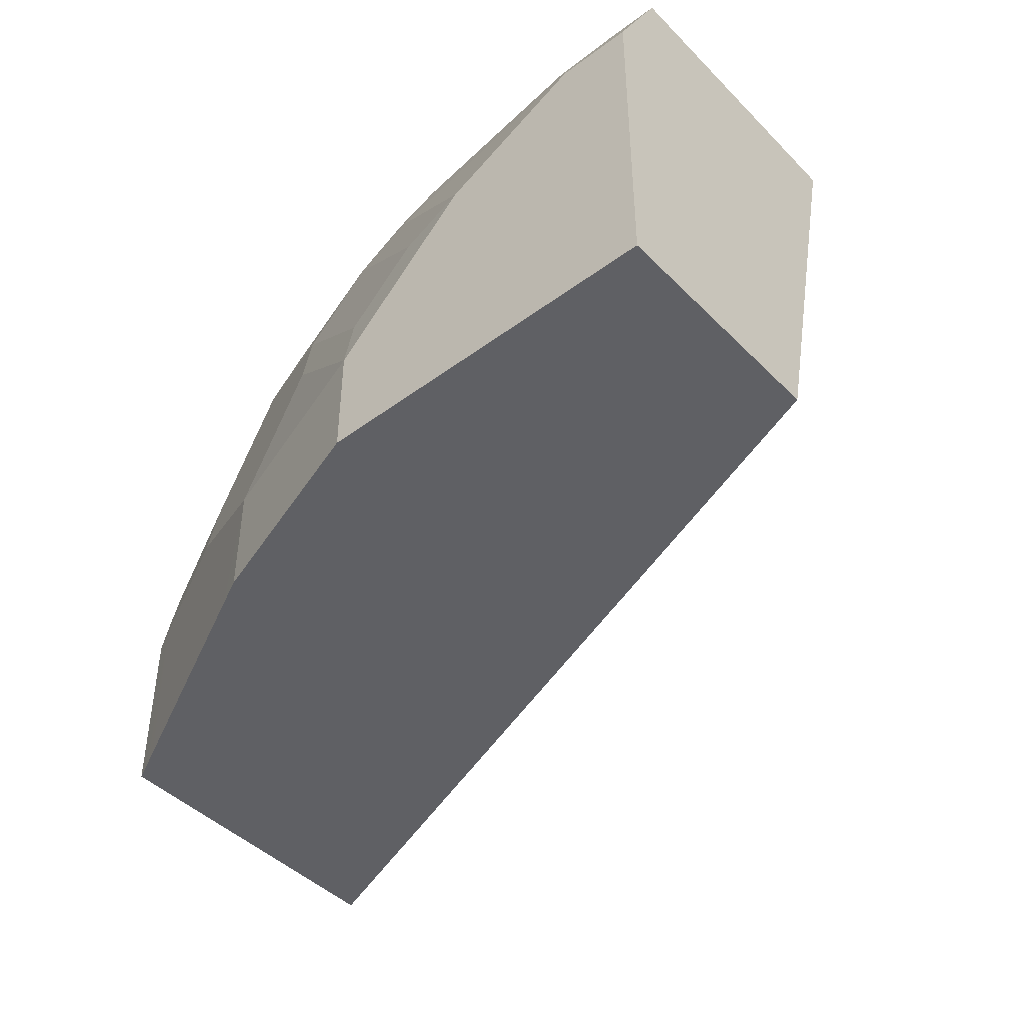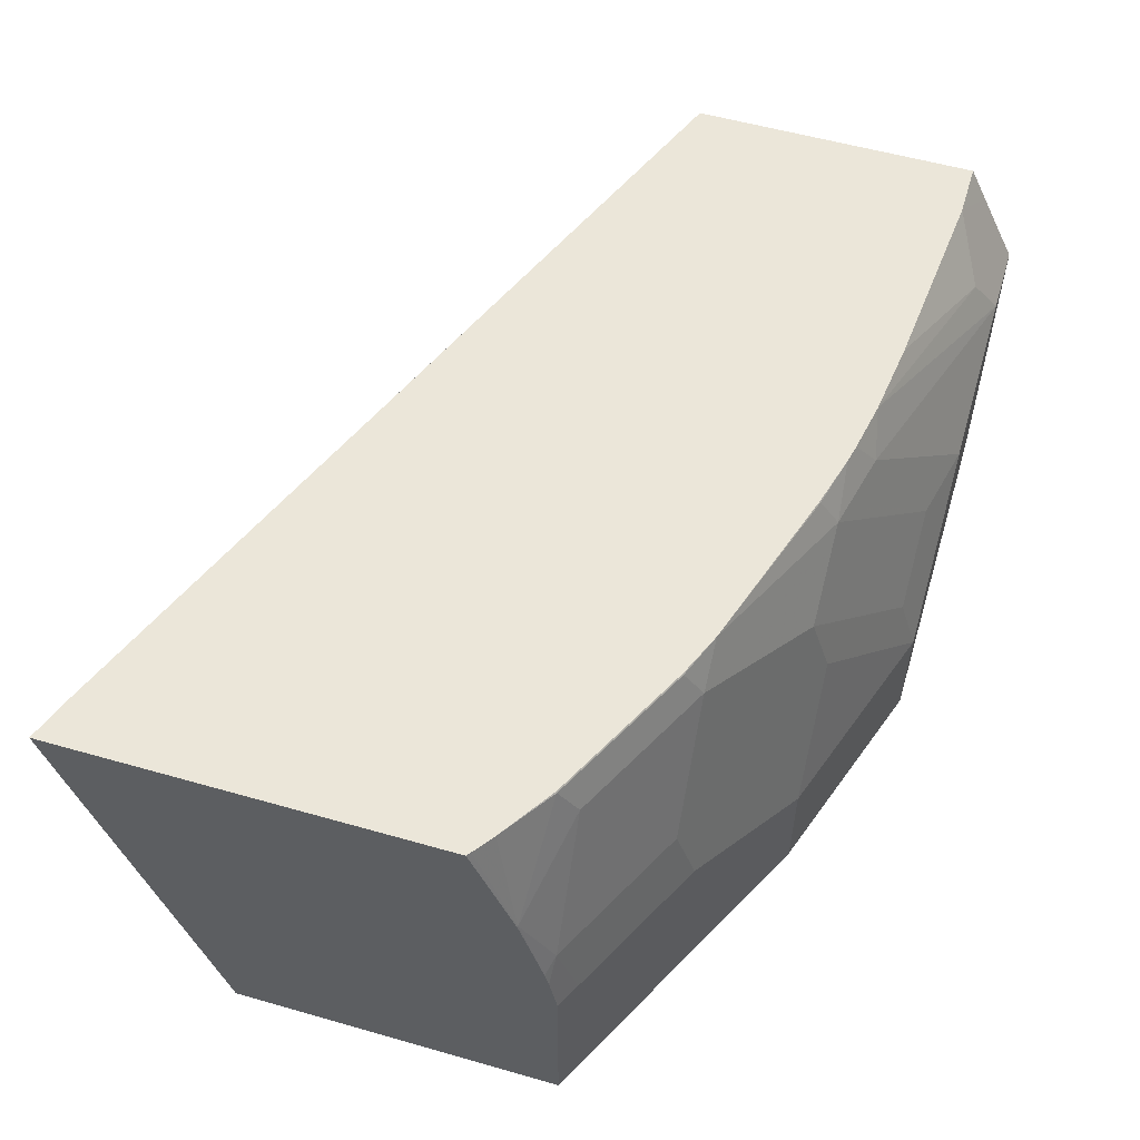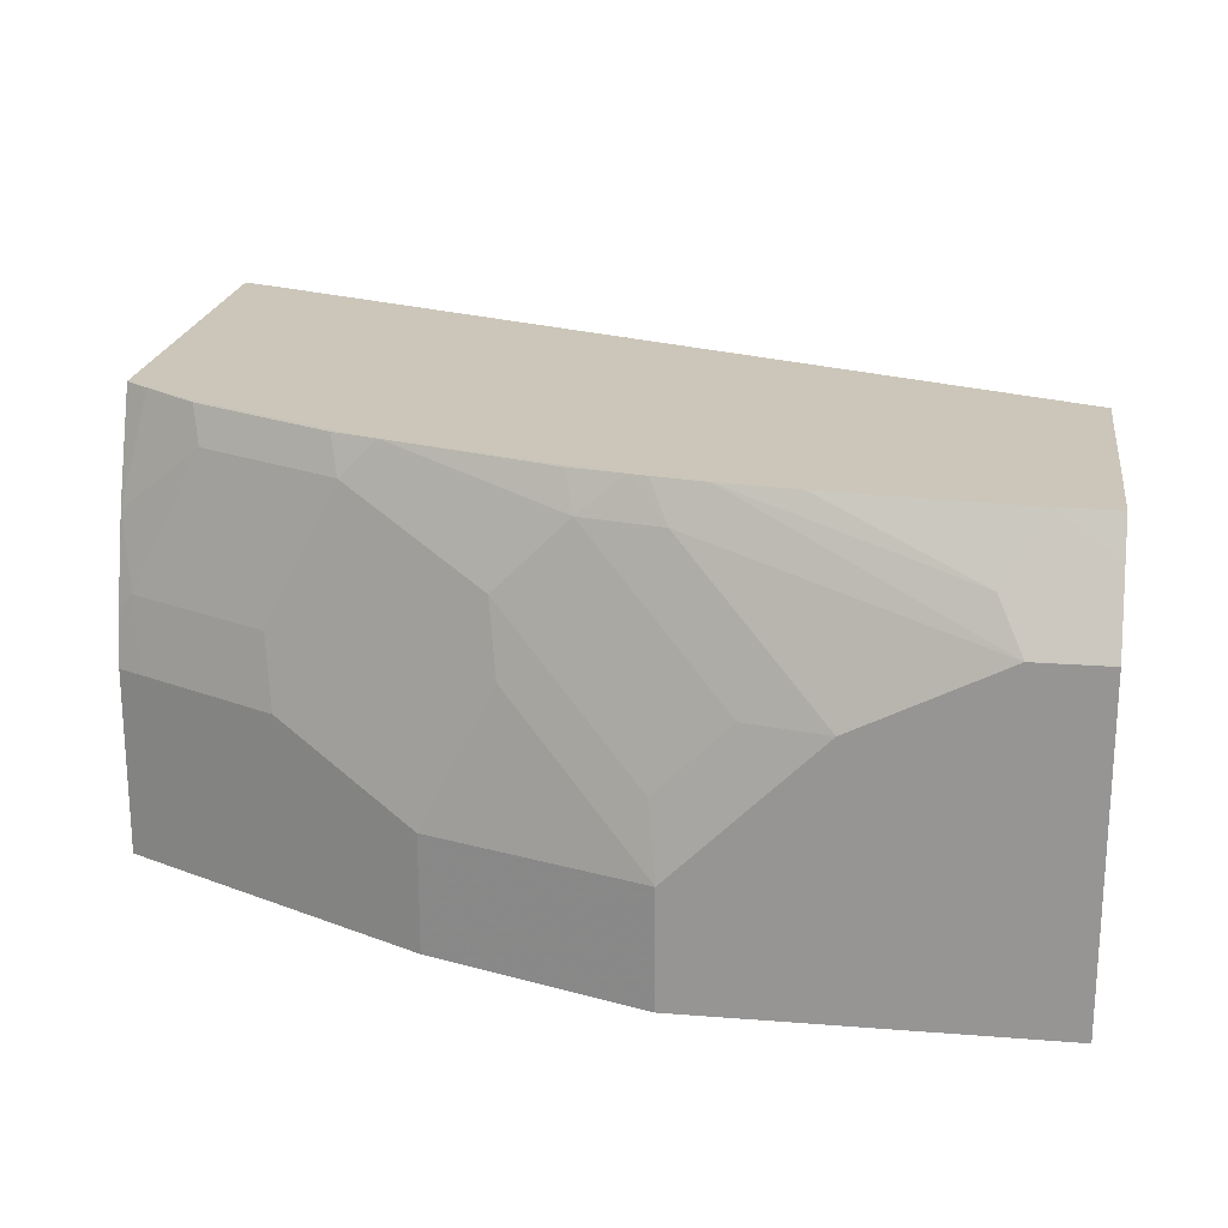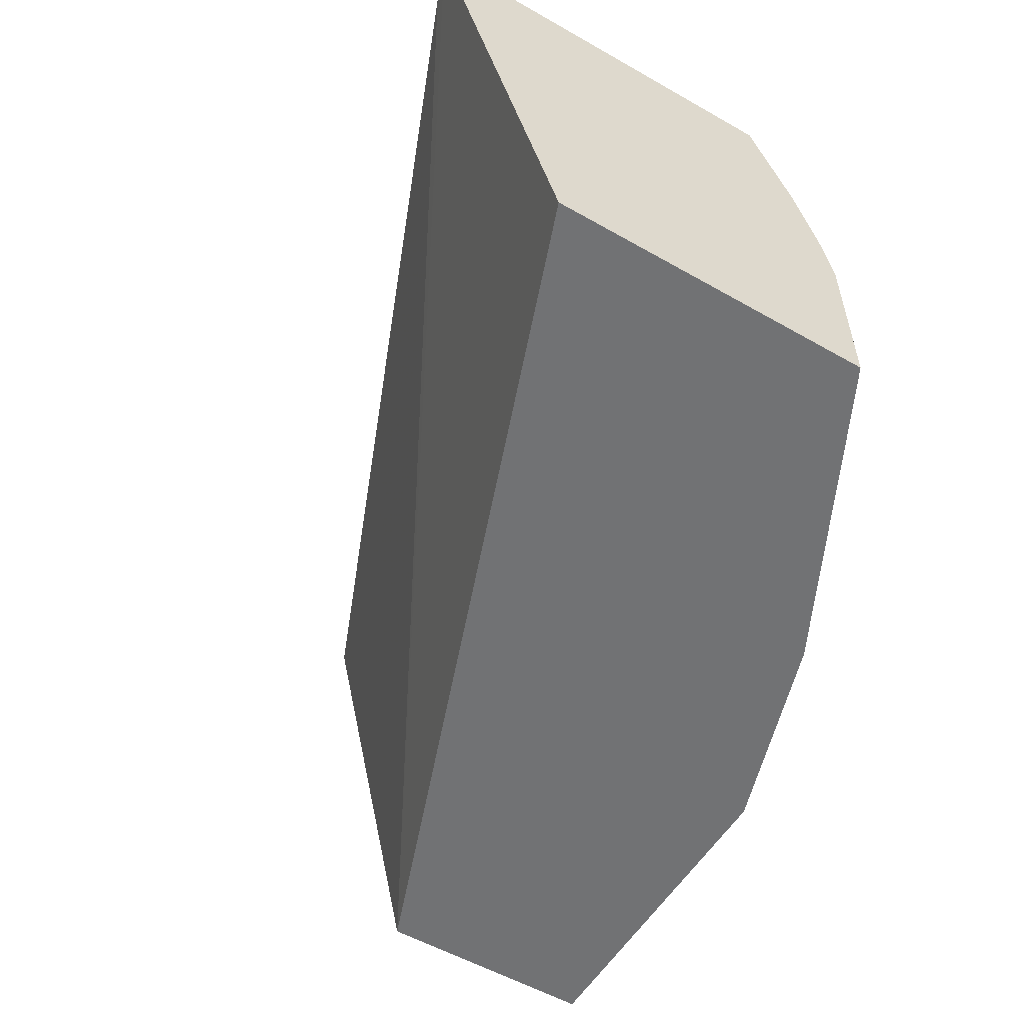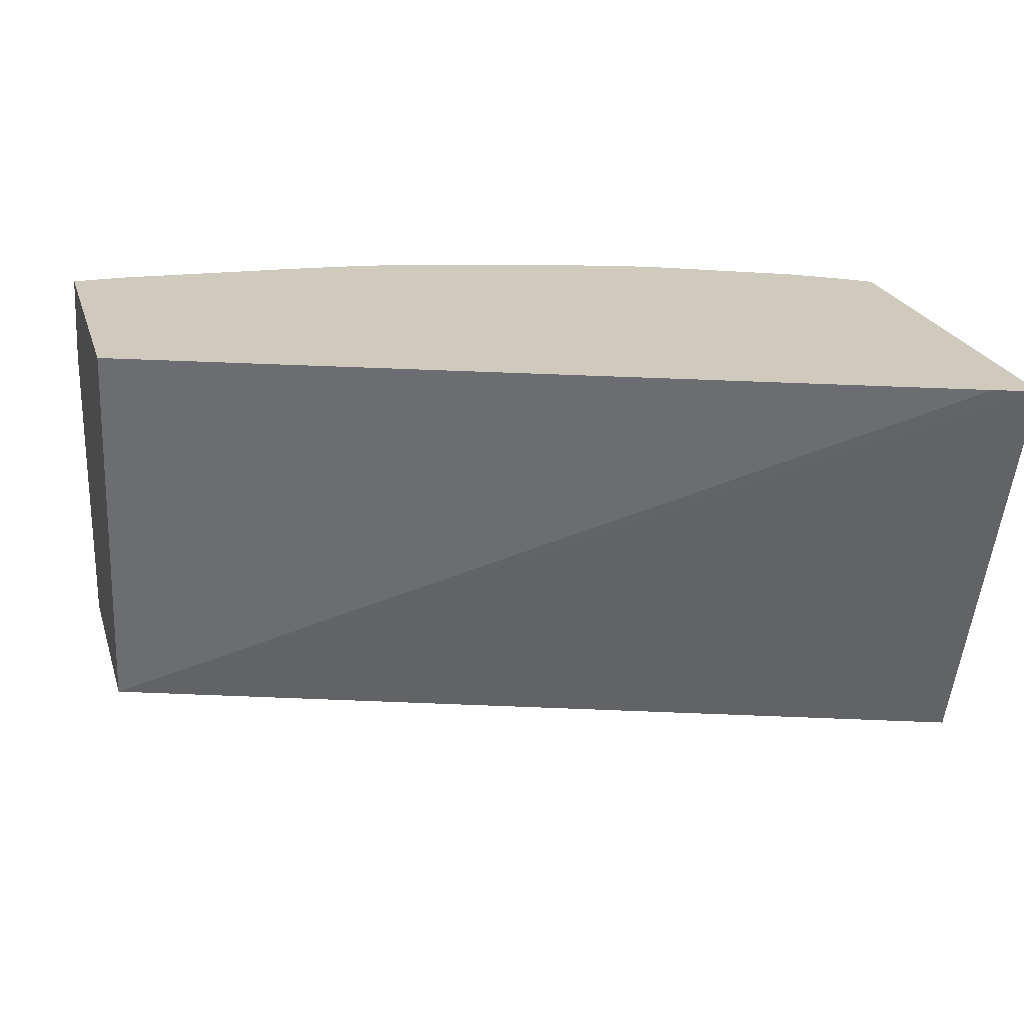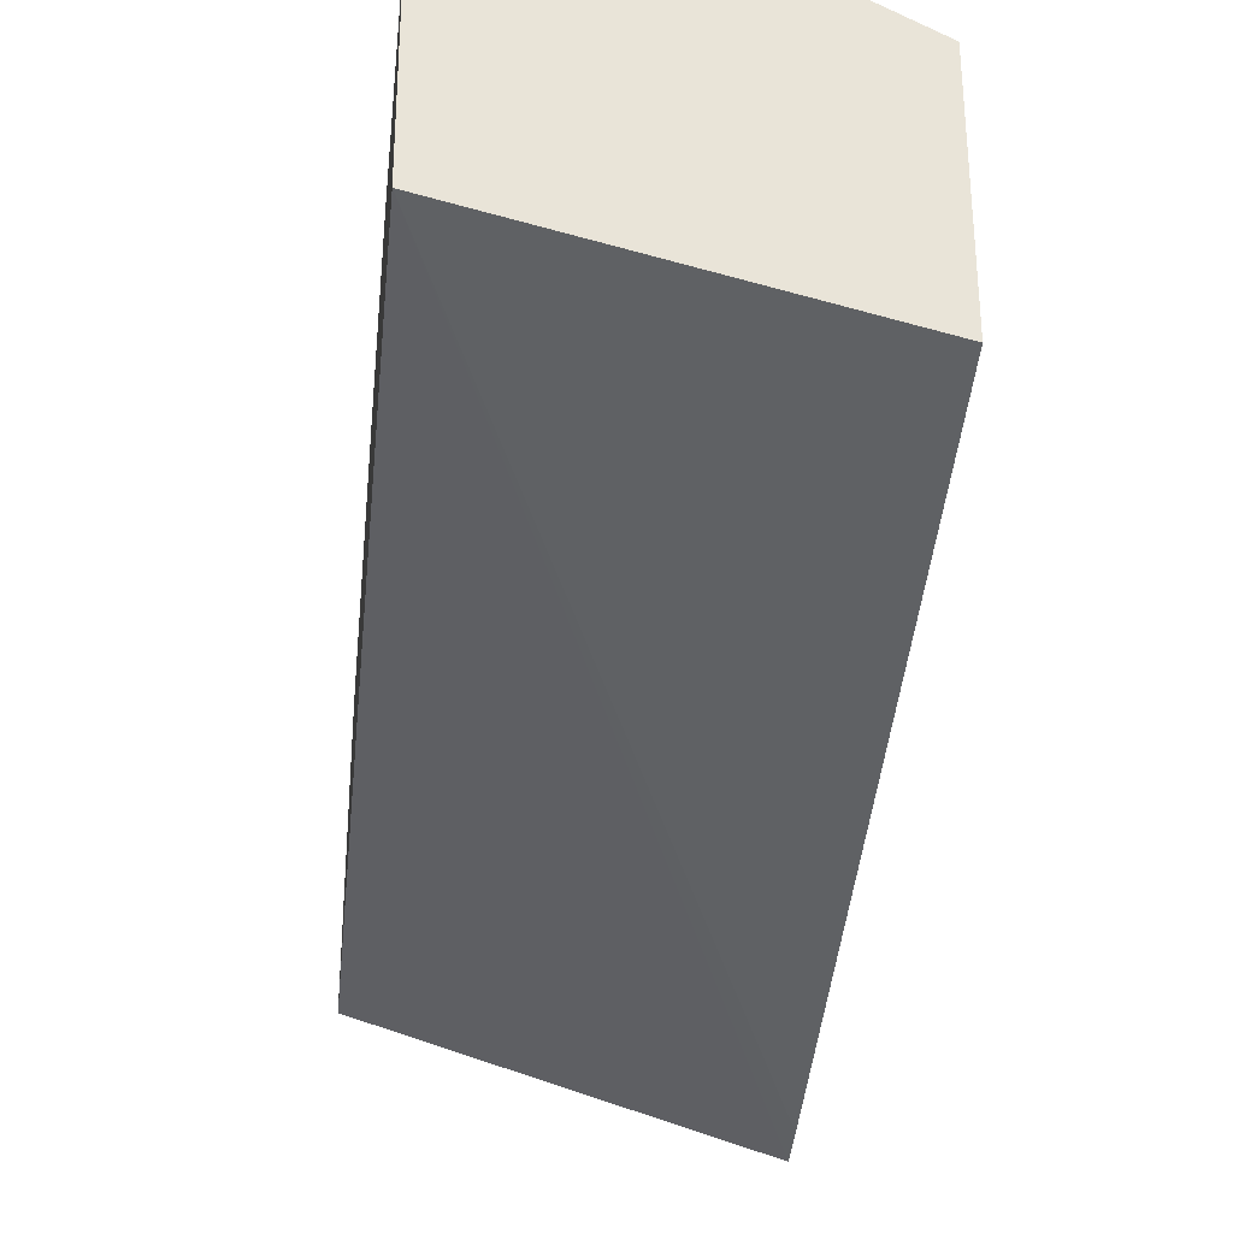
<metadata>
{"format":"obj","ext":"obj","renderer":"f3d","projection":"perspective","resolution":1024,"background":"white","views":[{"elev":-44.4,"azim":40.8,"up":"+Y"},{"elev":55.6,"azim":-73.3,"up":"+Y"},{"elev":20.9,"azim":8.0,"up":"+Y"},{"elev":-55.5,"azim":-120.9,"up":"+Y"},{"elev":22.9,"azim":164.3,"up":"+Y"},{"elev":-28.3,"azim":83.2,"up":"+Z"}]}
</metadata>
<code>
v -0.4736 0.2117 0.5091
v -0.4736 -0.02438 0.5801
v -0.4736 0.2117 0.7188
v -0.4509 0.2117 0.5175
v 0.0008238 -0.02438 0.7548
v -0.4736 -0.02438 0.7605
v -0.4736 0.1534 0.7413
v -0.4731 0.1534 0.7416
v -0.4713 0.2117 0.7205
v 0.0008238 0.2117 0.6997
v 0.0008238 -0.02438 0.8823
v -0.4736 0.07674 0.7605
v -0.4603 -0.02438 0.7672
v -0.4736 0.1525 0.7415
v -0.4736 0.1083 0.7542
v -0.4651 0.1151 0.7576
v -0.4267 0.1918 0.7576
v -0.4315 0.211 0.748
v -0.4605 0.2117 0.7285
v 0.0008238 0.2117 0.8531
v -0.1918 -0.02438 0.8823
v 0.0008238 0.1534 0.8823
v -0.4736 0.09941 0.7563
v -0.4603 0.07674 0.7672
v -0.451 -0.02438 0.7719
v -0.3884 0.1151 0.796
v -0.35 0.1918 0.796
v -0.3548 0.211 0.7864
v -0.431 0.2117 0.7477
v 0.0008238 0.1927 0.8627
v -0.02913 0.2117 0.8531
v -0.3069 -0.02438 0.8439
v -0.1918 0.03838 0.8823
v 0.0008238 0.1543 0.8819
v -0.03838 0.1534 0.8823
v -0.3999 -0.02438 0.7974
v -0.3836 0.07674 0.8055
v -0.3117 0.07674 0.8343
v -0.2733 0.1534 0.8343
v -0.235 0.1918 0.8343
v -0.3301 0.2117 0.796
v -0.3543 0.2117 0.786
v -0.05115 0.179 0.8695
v -0.1336 0.2117 0.8439
v -0.3069 0.03838 0.8439
v -0.3231 -0.02438 0.8358
v -0.1535 0.07674 0.8823
v -0.1966 0.07674 0.8727
v -0.2685 0.1151 0.8439
v -0.1744 0.2117 0.8389
v -0.1918 0.1918 0.8439
v -0.1151 0.1151 0.8823
v -0.1582 0.1151 0.8727
v -0.2114 0.2117 0.8318
v -0.2397 0.211 0.8247
v -0.2392 0.2117 0.8244
v -0.2018 0.2117 0.834
f 24 36 46
f 24 46 37
f 26 37 38
f 26 38 27
f 27 38 39
f 27 40 41
f 28 41 42
f 27 41 28
f 24 25 36
f 30 31 43
f 27 39 40
f 22 34 35
f 16 27 17
f 21 33 45
f 20 31 30
f 18 29 19
f 18 42 29
f 18 28 42
f 17 28 18
f 17 27 28
f 16 26 27
f 16 37 26
f 30 43 34
f 16 24 37
f 21 45 32
f 31 44 43
f 47 52 53
f 33 47 48
f 16 23 24
f 54 56 55
f 51 57 54
f 50 57 51
f 47 53 48
f 43 44 50
f 41 55 56
f 40 55 41
f 40 54 55
f 40 51 54
f 40 52 51
f 40 53 52
f 40 48 53
f 39 48 40
f 38 49 39
f 38 45 49
f 37 45 38
f 37 46 45
f 35 51 52
f 35 50 51
f 35 43 50
f 34 43 35
f 33 49 45
f 33 39 49
f 33 48 39
f 32 45 46
f 15 23 16
f 8 14 15
f 12 24 23
f 2 5 11
f 1 5 2
f 1 4 5
f 1 10 4
f 1 20 10
f 1 31 20
f 1 44 31
f 1 50 44
f 1 57 50
f 1 54 57
f 1 56 54
f 2 11 21
f 1 41 56
f 1 19 29
f 1 9 19
f 1 3 9
f 1 7 3
f 1 14 7
f 1 15 14
f 1 23 15
f 1 12 23
f 1 6 12
f 1 2 6
f 13 25 24
f 1 29 42
f 2 21 32
f 1 42 41
f 2 46 36
f 11 33 21
f 2 32 46
f 11 47 33
f 11 52 47
f 11 35 52
f 11 22 35
f 8 19 9
f 8 17 18
f 8 16 17
f 8 15 16
f 7 14 8
f 6 24 12
f 8 18 19
f 4 10 5
f 5 22 11
f 5 34 22
f 5 30 34
f 5 20 30
f 2 36 25
f 5 10 20
f 2 25 13
f 3 8 9
f 3 7 8
f 2 13 6
f 6 13 24

</code>
